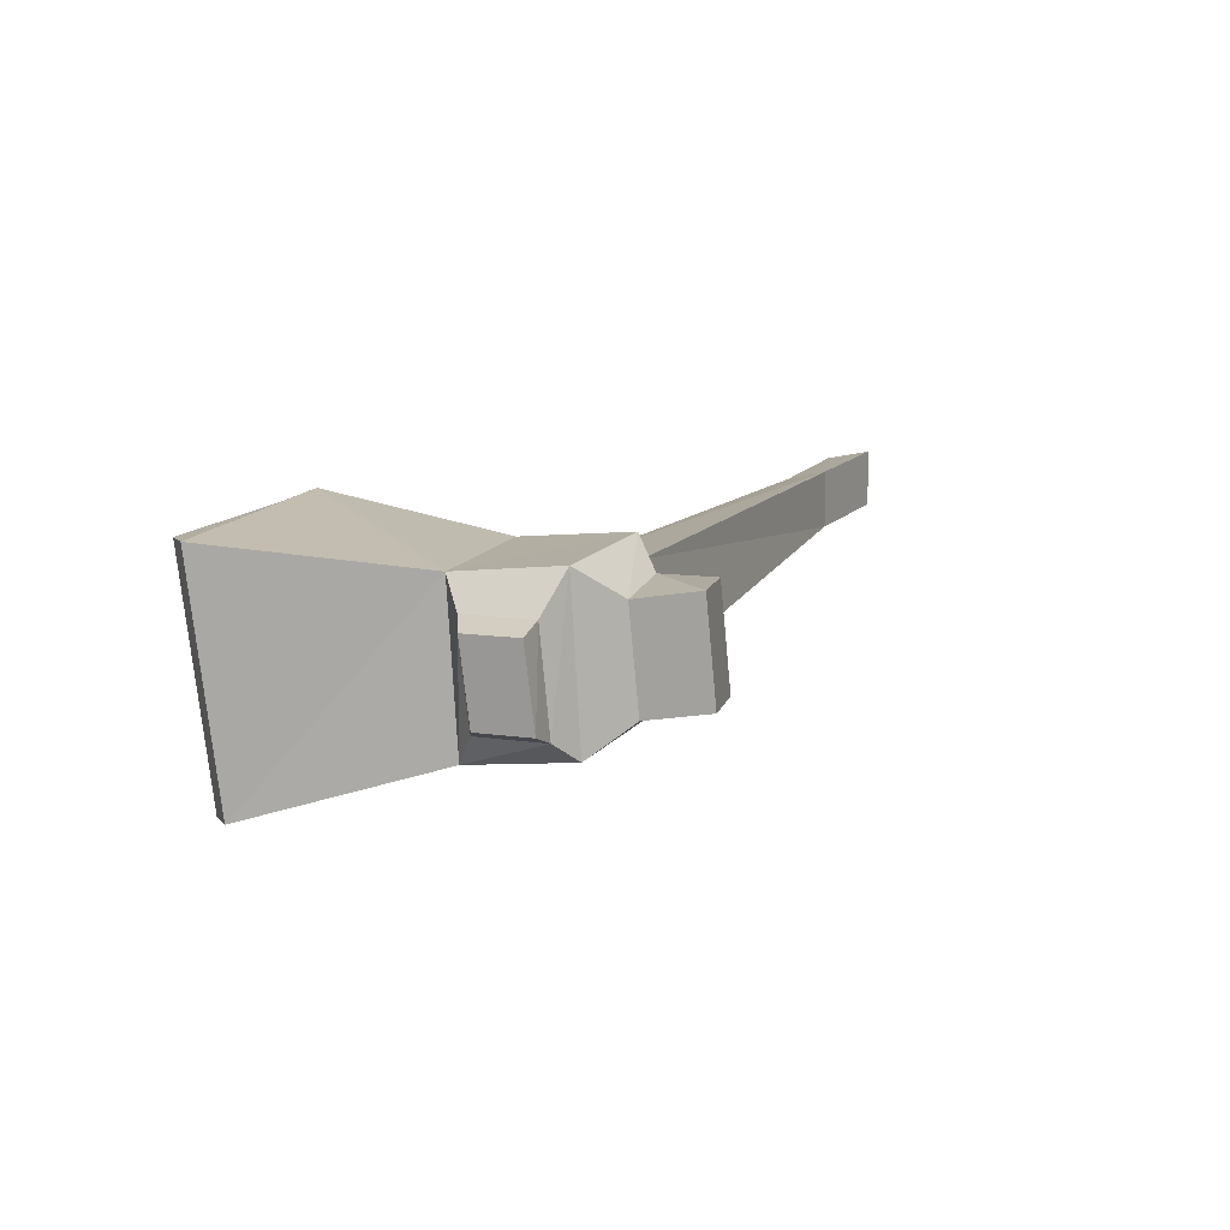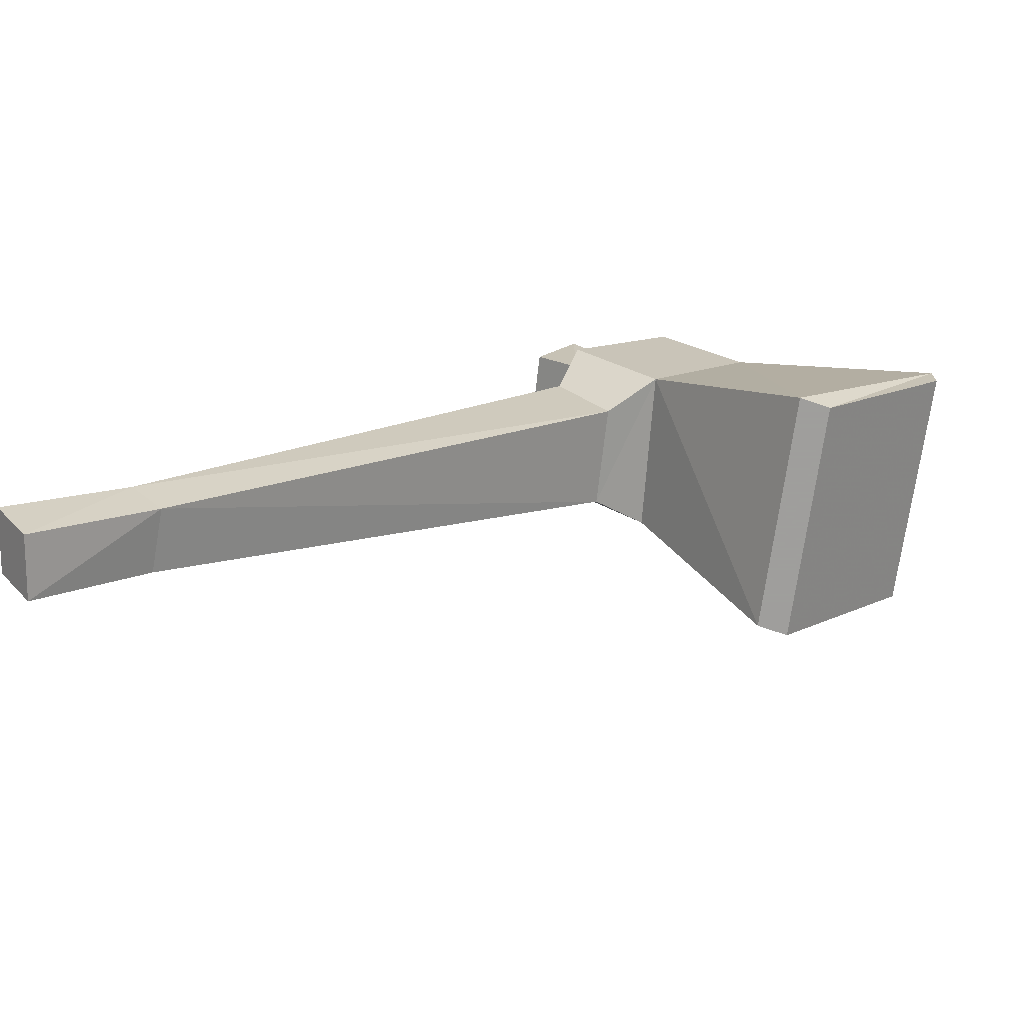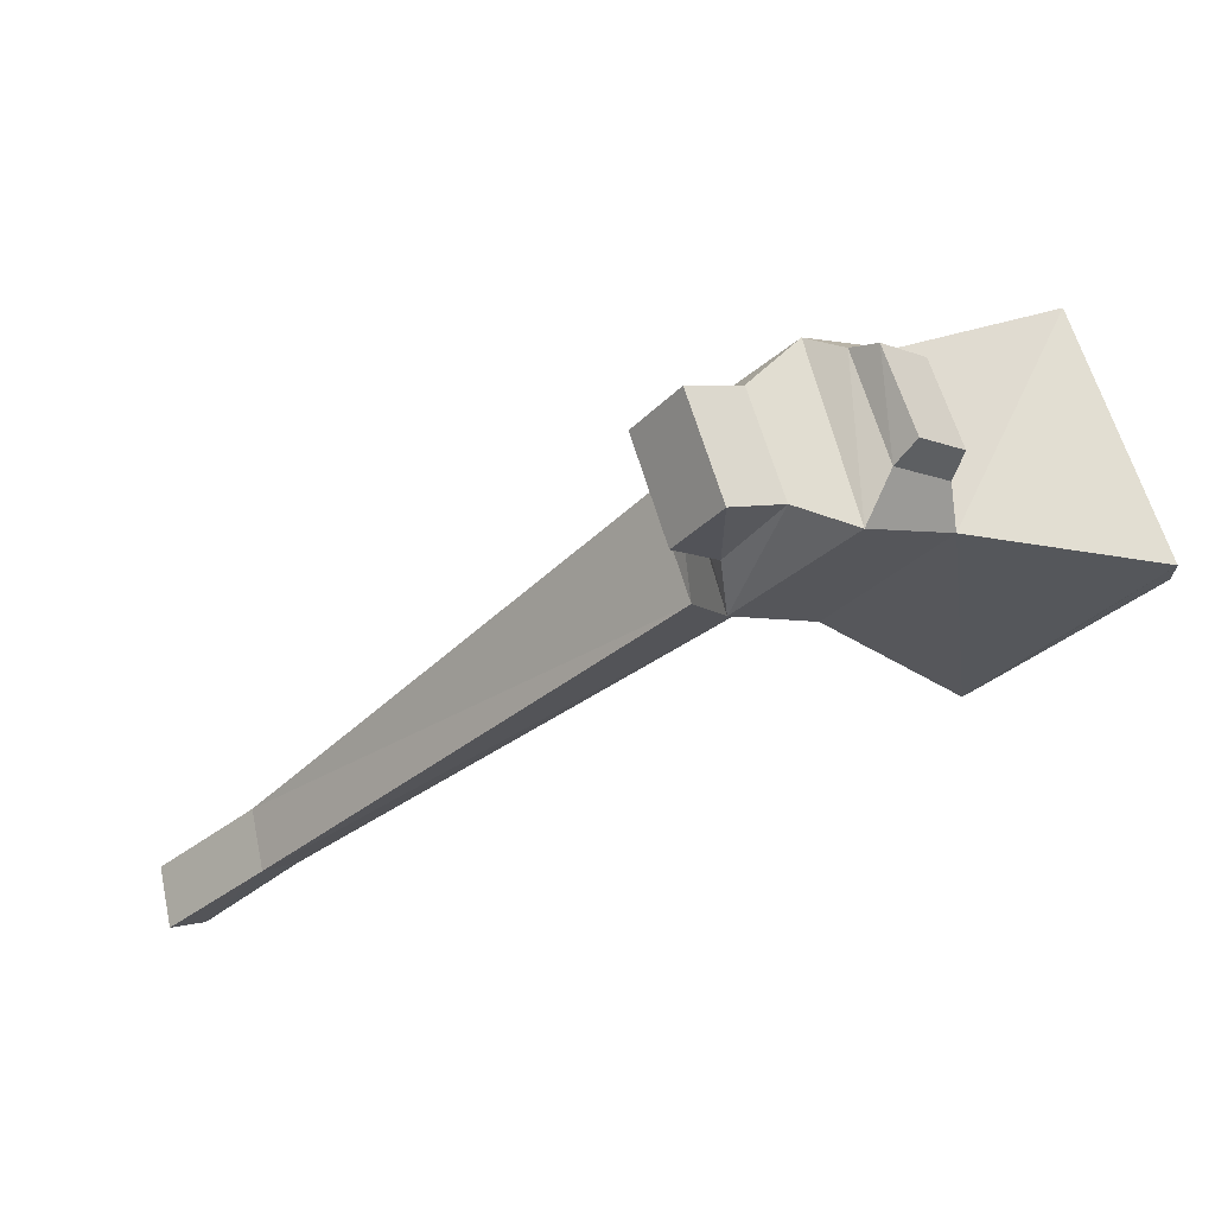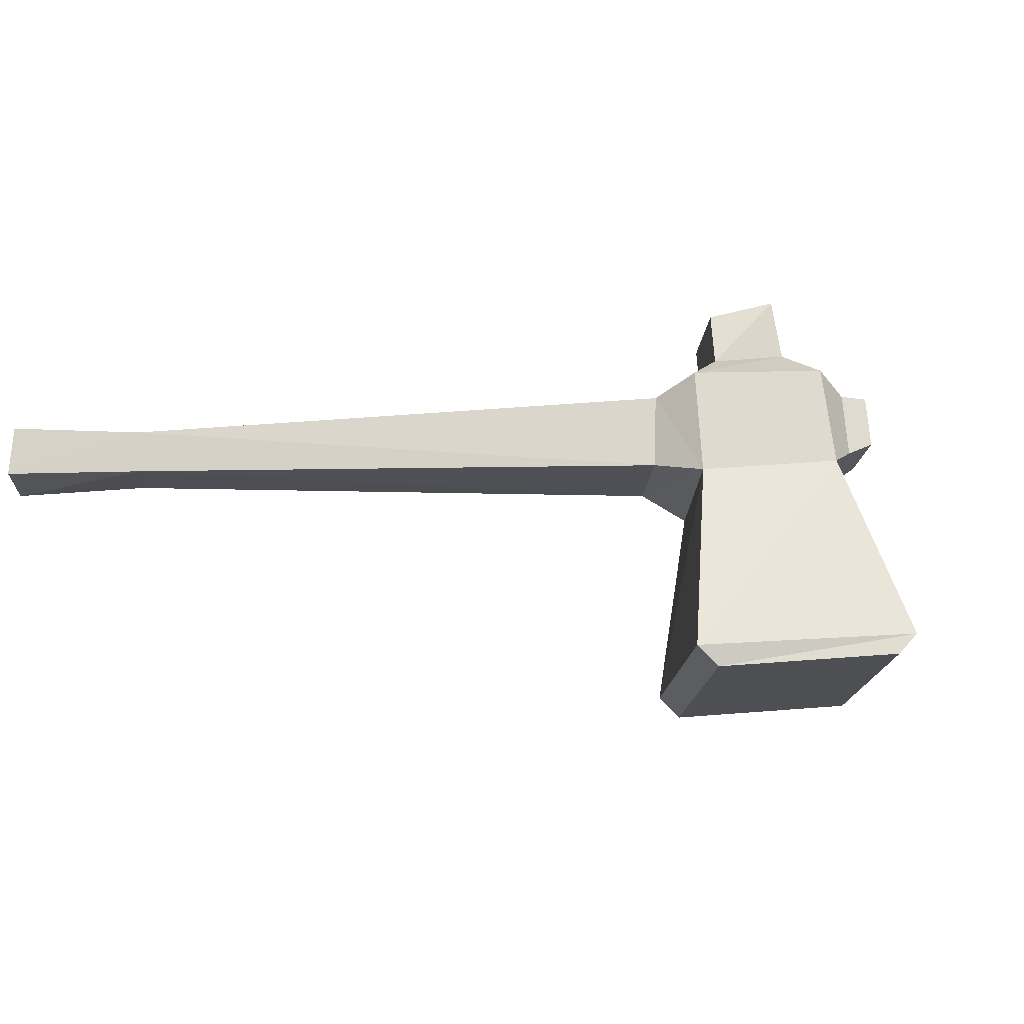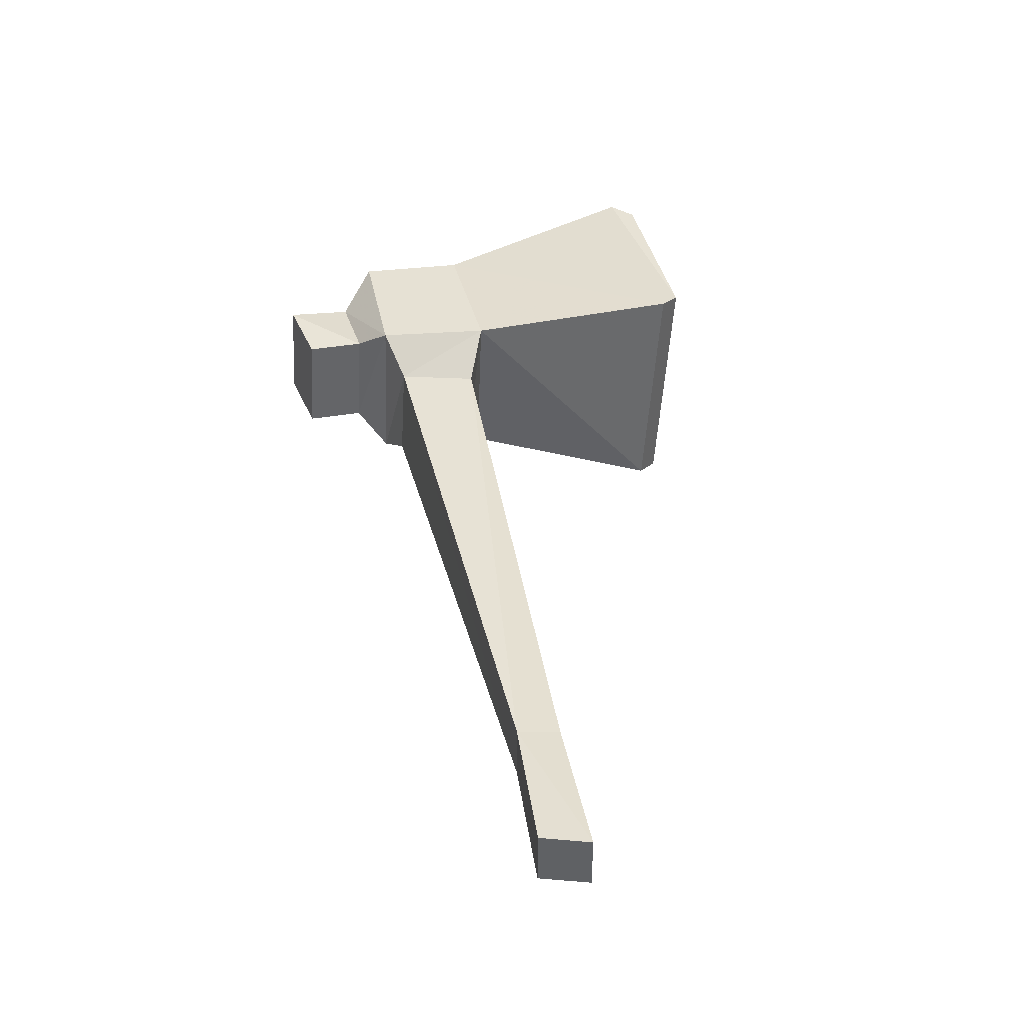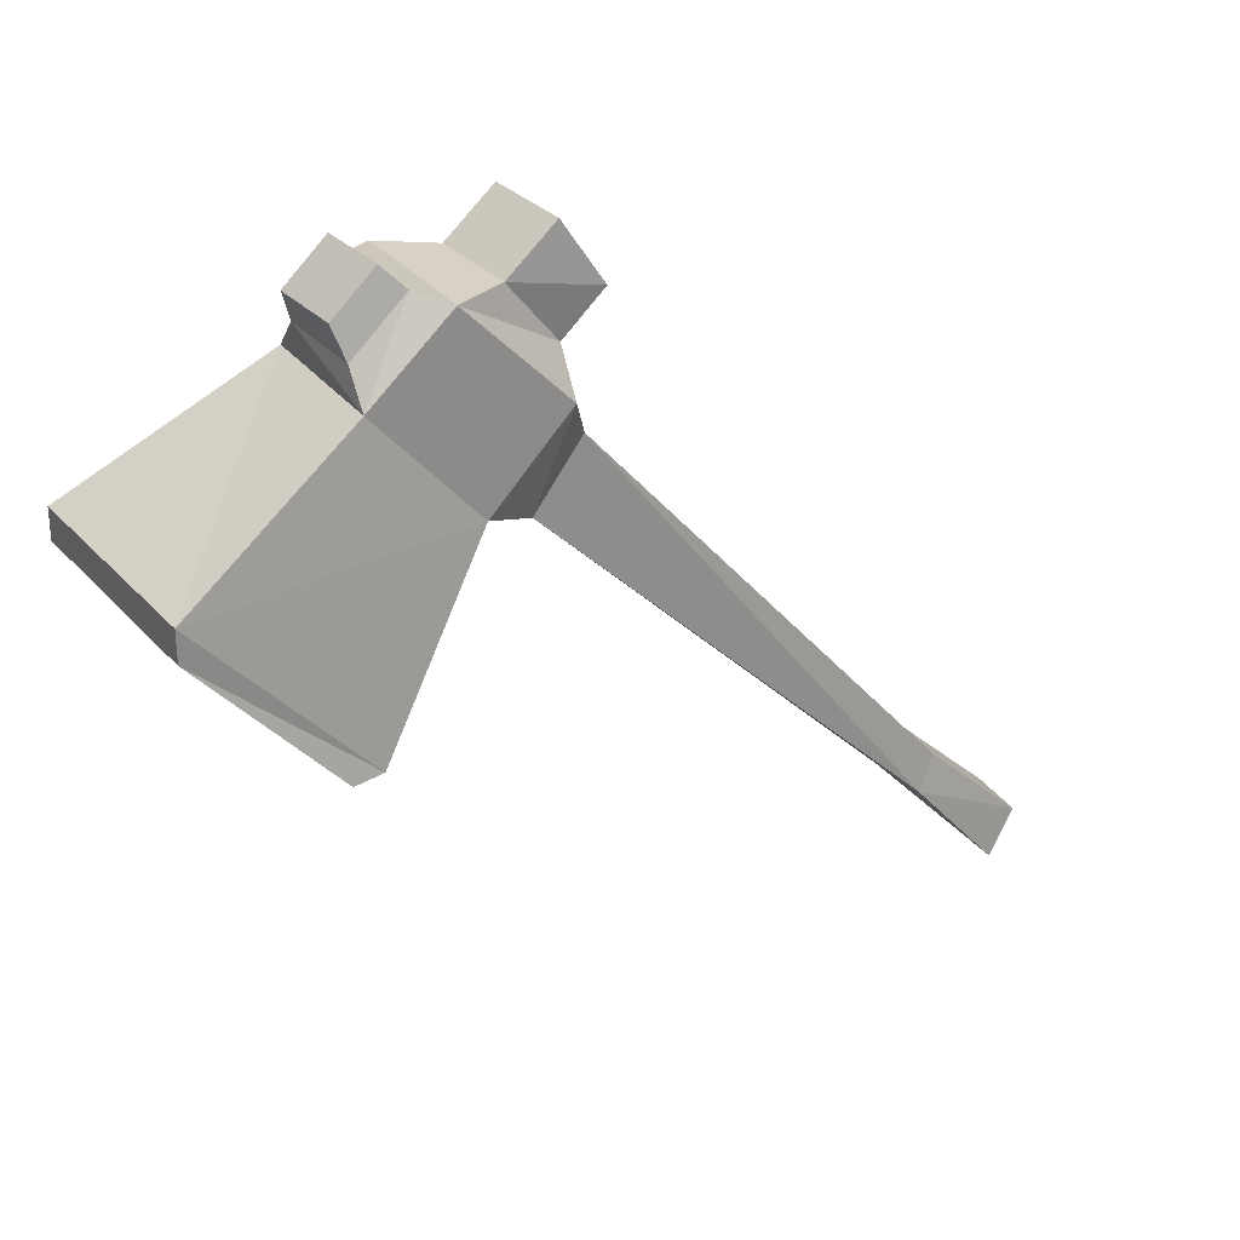
<metadata>
{"format":"obj","ext":"obj","renderer":"f3d","projection":"perspective","resolution":1024,"background":"white","views":[{"elev":9.4,"azim":-22.0,"up":"+Y"},{"elev":-71.1,"azim":179.3,"up":"+Z"},{"elev":68.9,"azim":168.5,"up":"+Z"},{"elev":66.7,"azim":-138.1,"up":"+Y"},{"elev":43.0,"azim":124.0,"up":"+Y"},{"elev":27.6,"azim":-25.0,"up":"+Z"}]}
</metadata>
<code>
v -0.08594 -0.125 0.1016
v -0.125 -0.1484 0.1172
v -0.1328 -0.02344 0.1172
v -0.09375 -0.04688 0.1016
v 0.2266 -0.03125 -0.2031
v 0.2344 -0.07812 -0.2031
v -0.04688 -0.1172 0.1484
v -0.0625 -0.1406 0.1797
v -0.1406 -0.1484 0.2578
v -0.2031 -0.1562 0.2031
v -0.3359 -0.2031 0.1172
v -0.2109 -0.1875 -0.01562
v -0.2344 0 -0.01562
v -0.2109 -0.03125 0.2031
v -0.07031 -0.01562 0.1797
v -0.05469 -0.03906 0.1484
v 0.25 -0.02344 -0.1797
v 0.3047 -0.02344 -0.2812
v 0.3047 -0.07031 -0.2812
v 0.3281 -0.0625 -0.25
v 0.25 -0.07031 -0.1797
v -0.0625 -0.1172 0.2109
v -0.1016 -0.125 0.2578
v -0.1094 -0.04688 0.2578
v -0.1484 -0.02344 0.2578
v -0.1641 -0.1328 0.2656
v -0.2031 -0.1328 0.2266
v -0.2109 -0.05469 0.2266
v -0.3594 -0.01562 0.1172
v -0.3359 -0.2031 0.09375
v -0.2344 -0.1953 -0.01562
v -0.2578 -0.007812 -0.01562
v -0.0625 -0.1172 0.2891
v -0.03125 -0.1172 0.2422
v -0.03906 -0.03906 0.2422
v -0.07031 -0.03906 0.2891
v -0.07031 -0.03906 0.2109
v -0.3594 -0.01562 0.09375
v -0.1719 -0.05469 0.2656
v -0.1797 -0.125 0.2812
v -0.2109 -0.125 0.25
v -0.2188 -0.0625 0.25
v -0.1875 -0.0625 0.2812
v 0.3281 -0.01562 -0.25
f 1 2 3
f 1 3 4
f 1 7 8
f 1 8 2
f 3 15 16
f 3 16 4
f 7 16 8
f 8 16 15
f 9 25 26
f 9 26 10
f 10 26 27
f 10 27 28
f 10 28 14
f 11 29 30
f 11 30 12
f 12 30 31
f 12 31 32
f 12 32 13
f 13 32 29
f 38 30 29
f 38 29 32
f 26 25 39
f 28 39 25
f 28 25 14
f 1 4 5
f 1 5 6
f 1 6 7
f 4 16 17
f 4 17 5
f 5 17 18
f 5 18 19
f 5 19 6
f 6 19 20
f 6 20 21
f 6 21 7
f 7 21 16
f 26 39 40
f 26 40 27
f 27 40 41
f 27 41 42
f 27 42 28
f 28 42 39
f 42 43 39
f 39 43 40
f 44 18 17
f 44 17 20
f 17 21 20
f 21 17 16
f 2 8 9
f 2 9 10
f 2 10 11
f 2 11 12
f 2 12 3
f 3 12 13
f 3 13 14
f 3 14 15
f 10 14 11
f 11 14 29
f 13 29 14
f 14 25 15
f 8 15 22
f 8 22 9
f 9 22 23
f 9 23 24
f 9 24 25
f 15 25 24
f 15 24 37
f 15 37 22
f 33 34 35
f 33 35 36
f 33 36 23
f 33 23 34
f 34 23 22
f 34 22 37
f 34 37 35
f 35 37 36
f 36 37 24
f 36 24 23
f 38 32 31
f 38 31 30
f 42 41 40
f 42 40 43
f 44 20 19
f 44 19 18

</code>
